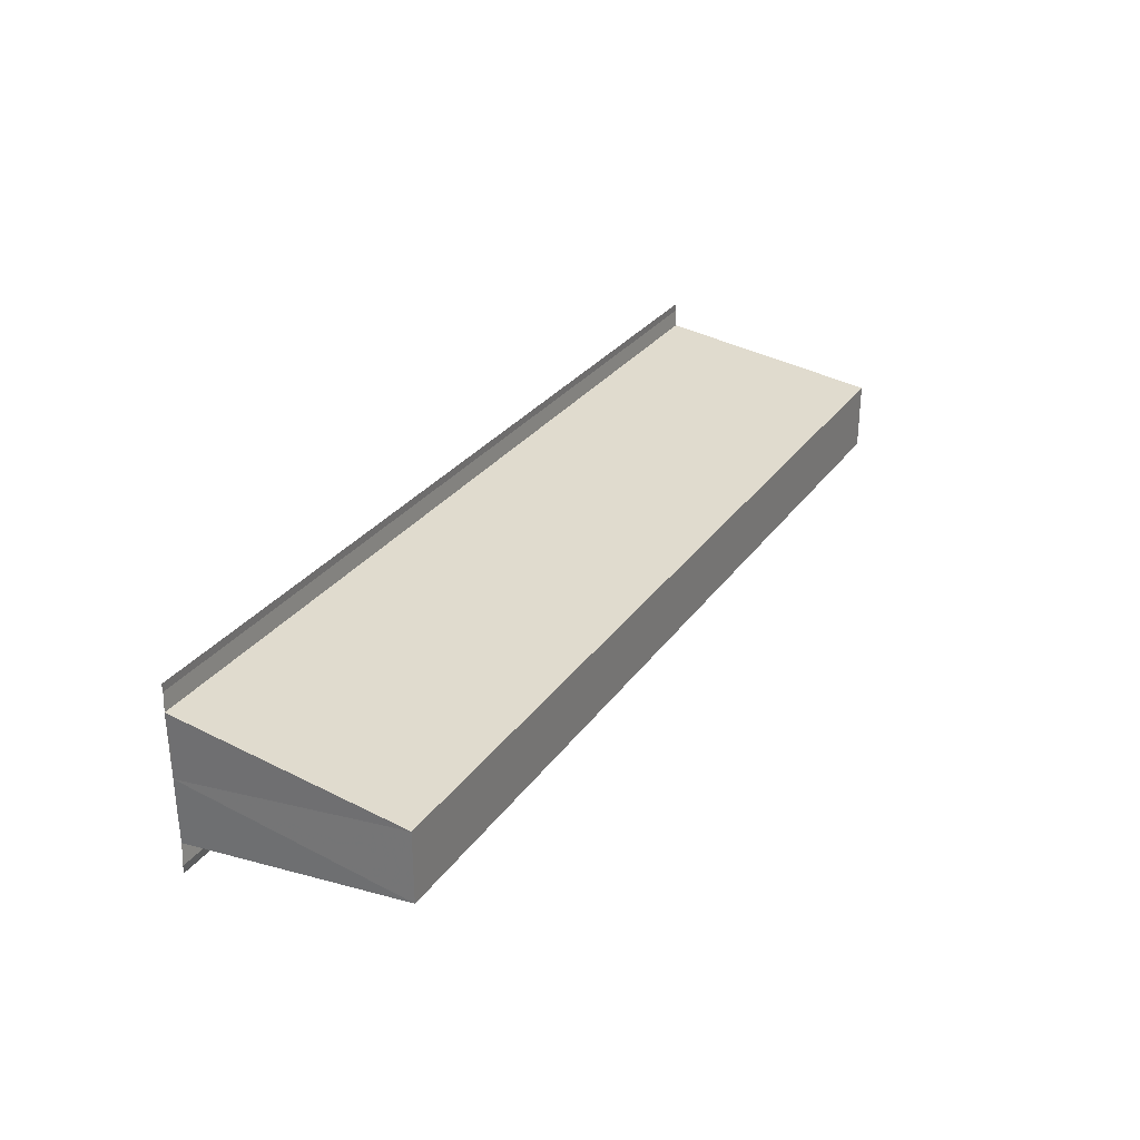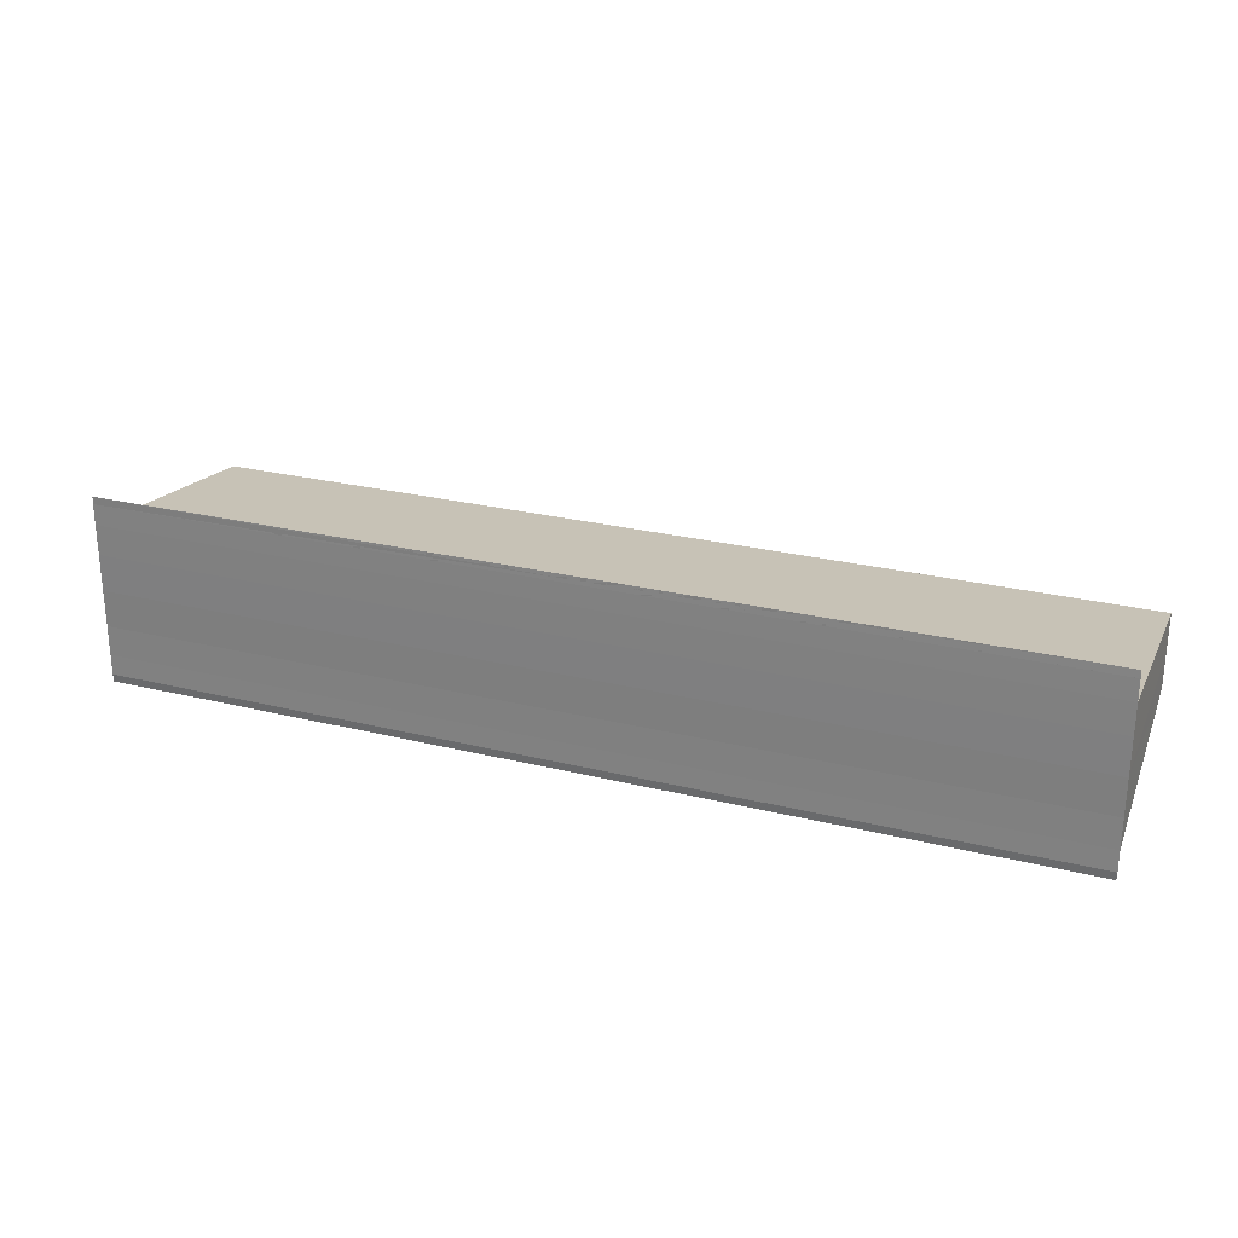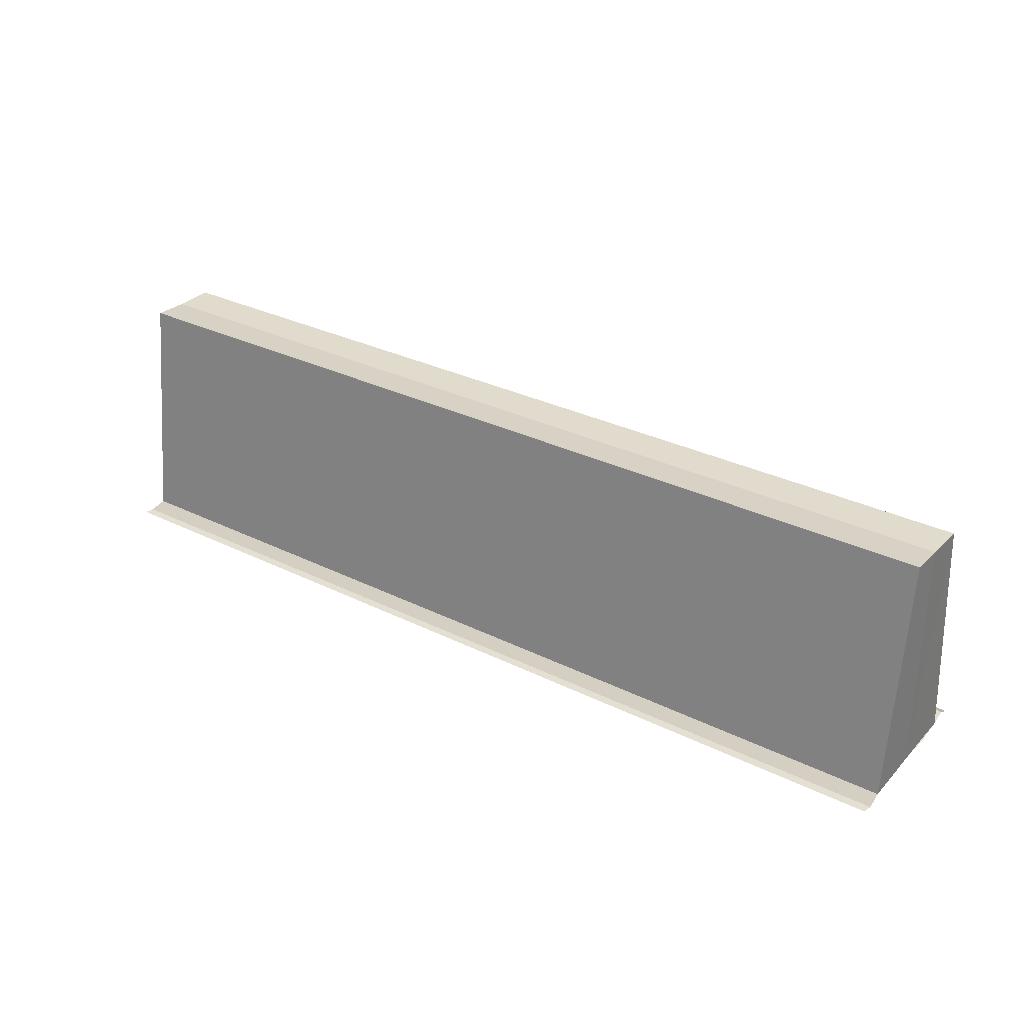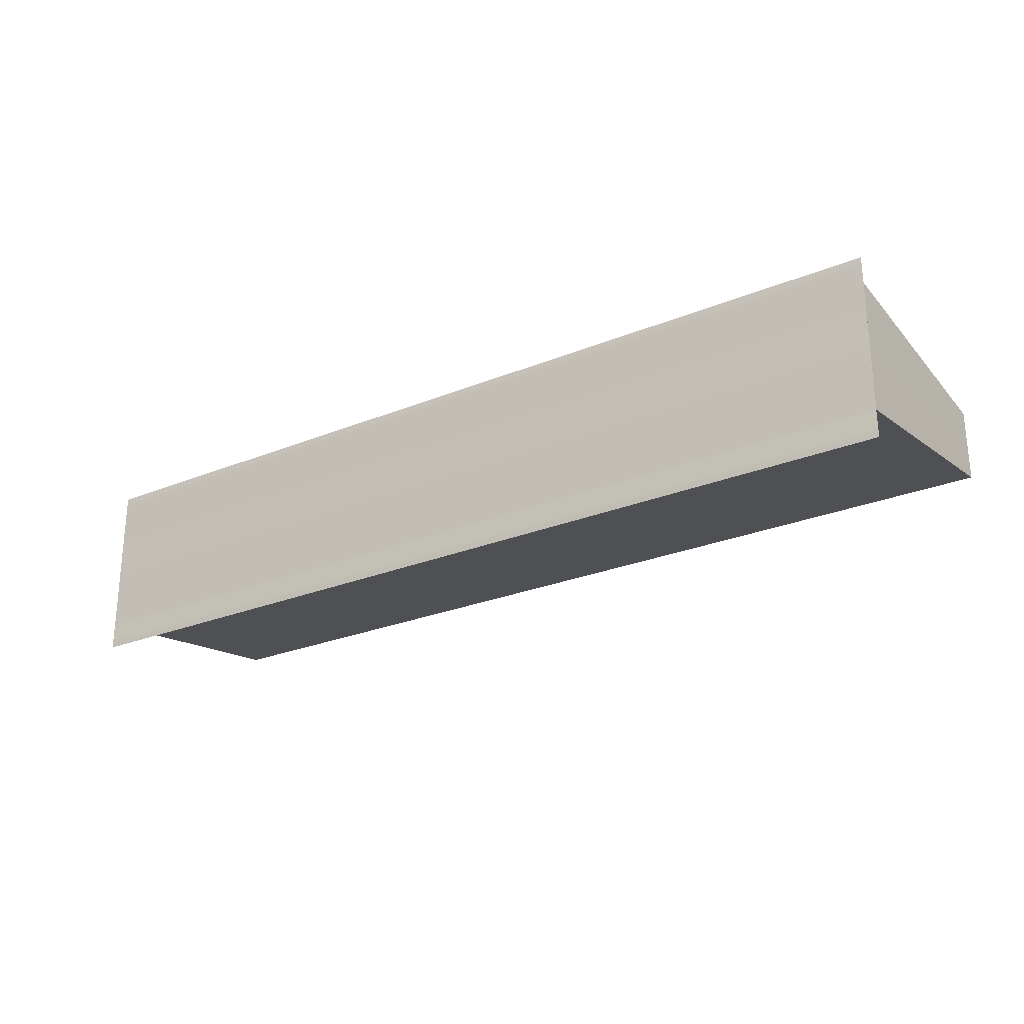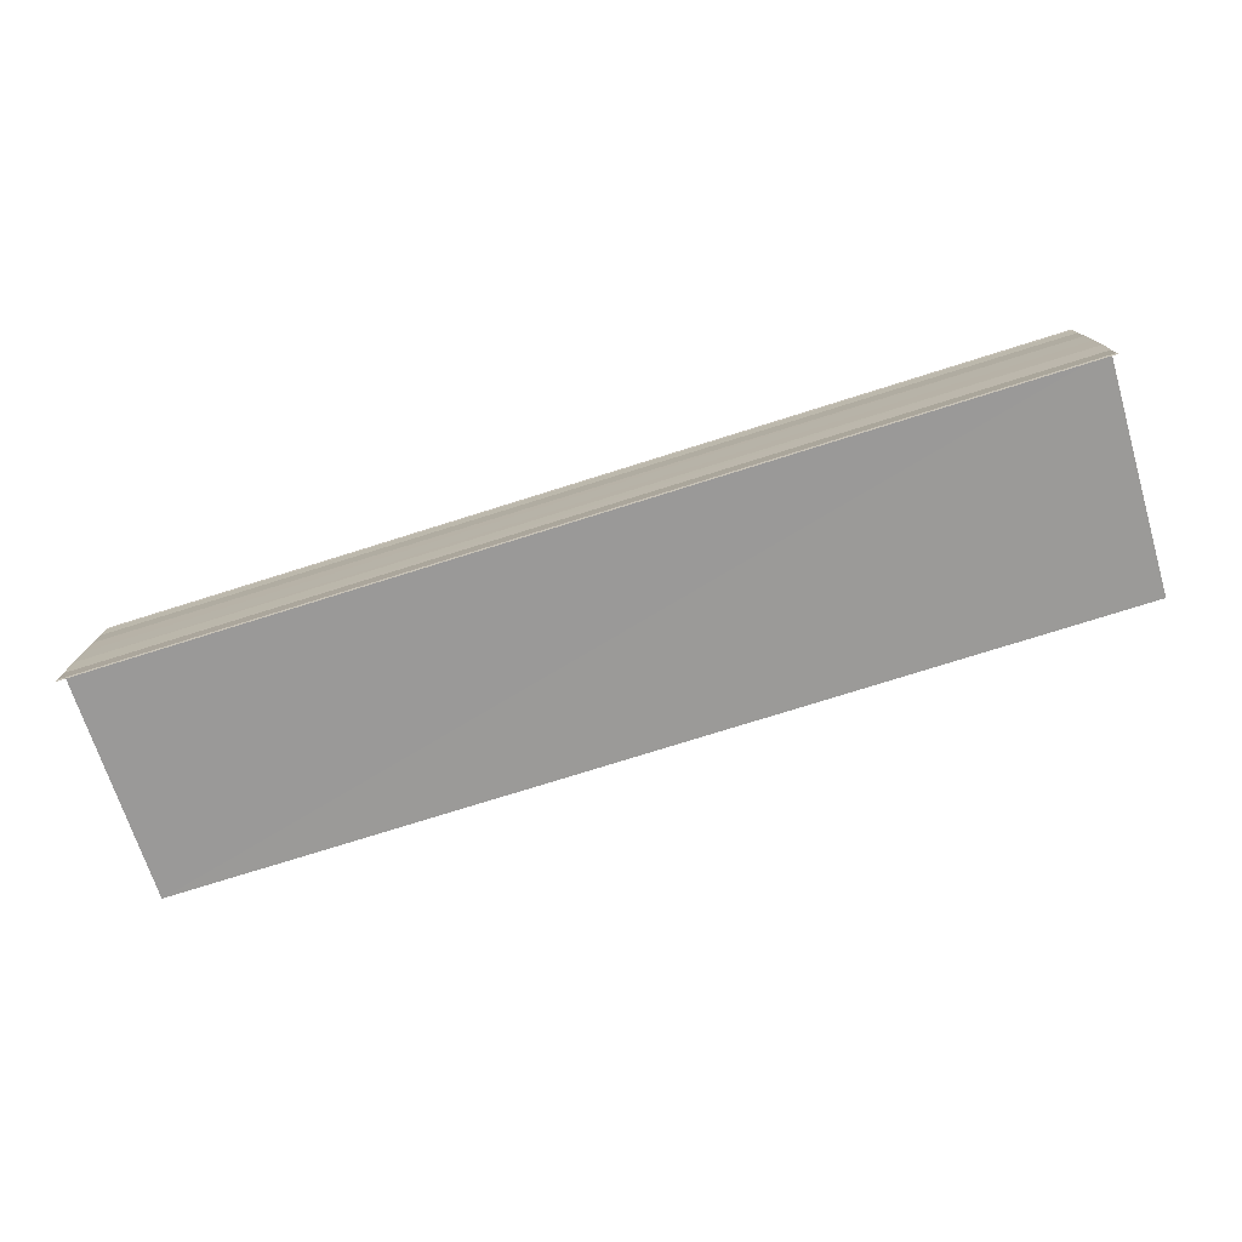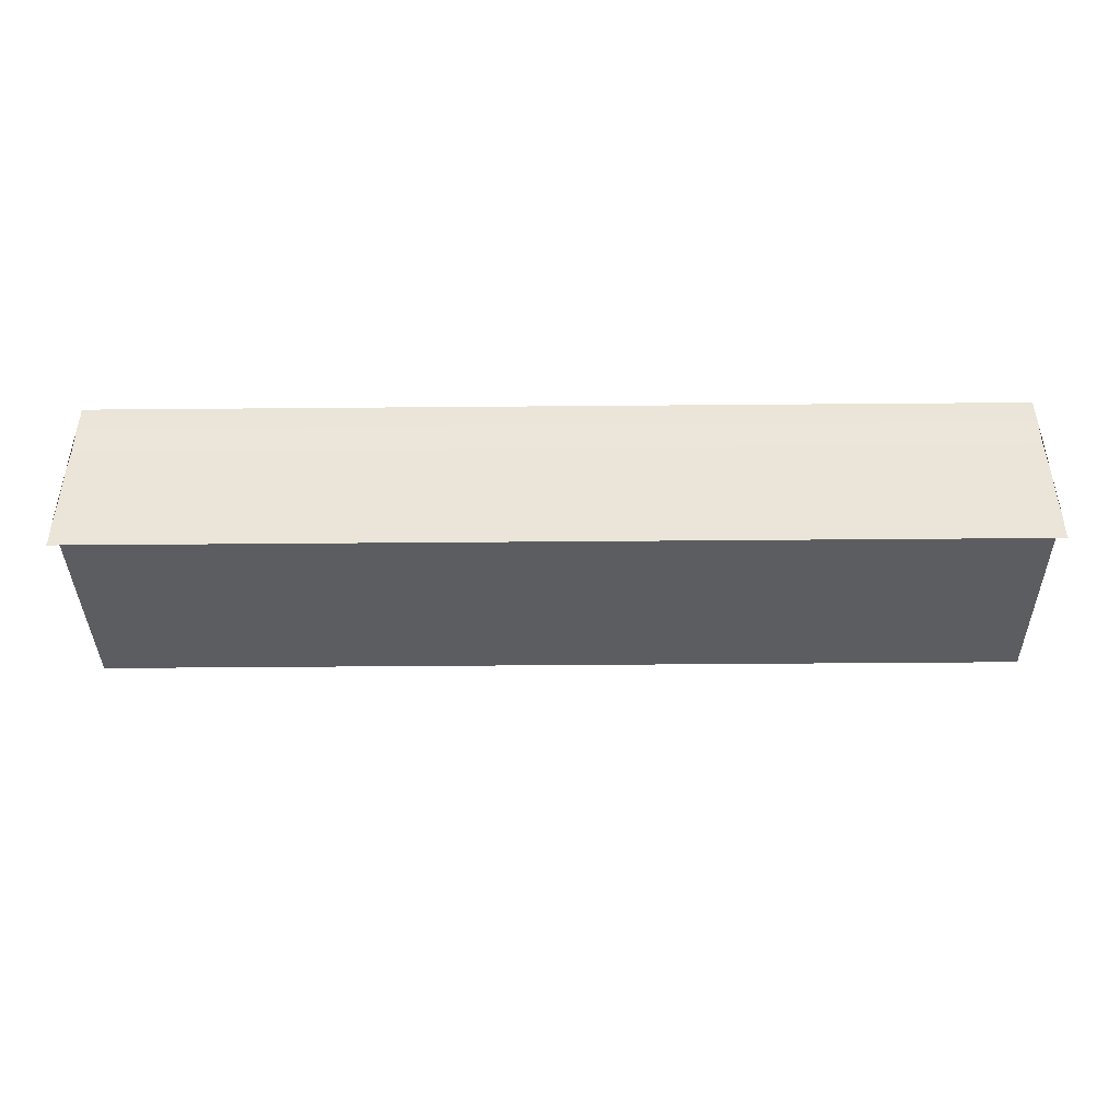
<metadata>
{"format":"obj","ext":"obj","renderer":"f3d","projection":"perspective","resolution":1024,"background":"white","views":[{"elev":29.2,"azim":118.7,"up":"+Z"},{"elev":25.7,"azim":21.7,"up":"+Z"},{"elev":31.6,"azim":-145.2,"up":"+Y"},{"elev":-25.4,"azim":33.4,"up":"+Z"},{"elev":-76.1,"azim":17.4,"up":"+Z"},{"elev":-44.3,"azim":0.5,"up":"+Z"}]}
</metadata>
<code>
o 8654
v 2175 1865 8.083
v 2175 1865 8.085
v 2175 1865 8.083
v 2175 1865 8.086
v 2175 1865 8.085
v 2175 1865 8.086
v 2175 1865 8.086
v 2175 1865 8.085
v 2175 1865 8.083
v 2175 1865 8.082
v 2175 1865 8.081
v 2175 1865 8.082
v 2175 1865 8.081
v 2175 1865 8.082
v 2175 1865 8.081
v 2175 1865 8.081
v 2175 1865 8.081
v 2175 1865 8.08
v 2175 1865 8.08
v 2175 1865 8.08
v 2175 1865 8.08
v 2175 1865 8.08
v 2175 1865 8.083
v 2175 1865 8.085
v 2175 1865 8.082
v 2175 1865 8.081
v 2175 1865 8.083
v 2175 1865 8.082
v 2175 1865 8.085
v 2175 1865 8.083
v 2175 1865 8.085
v 2175 1865 8.083
v 2175 1865 8.082
v 2175 1865 8.083
v 2175 1865 8.086
v 2175 1865 8.085
v 2175 1865 8.086
v 2175 1865 8.085
v 2175 1865 8.087
v 2175 1865 8.087
v 2175 1865 8.087
v 2175 1865 8.087
v 2175 1865 8.087
v 2175 1865 8.087
v 2175 1865 8.087
v 2175 1865 8.087
v 2175 1865 8.086
v 2175 1865 8.087
v 2175 1865 8.087
v 2175 1865 8.086
v 2175 1865 8.082
v 2175 1865 8.081
v 2175 1865 8.082
v 2175 1865 8.081
v 2175 1865 8.08
v 2175 1865 8.08
v 2175 1865 8.08
v 2175 1865 8.08
v 2175 1865 8.08
f 1 2 3
f 2 4 5
f 3 2 5
f 5 6 7
f 3 7 8
f 3 8 9
f 3 9 10
f 3 10 11
f 12 1 3
f 13 14 12
f 14 1 12
f 15 14 16
f 17 18 16
f 19 18 20
f 16 21 22
f 20 21 22
f 1 23 24
f 1 25 23
f 1 24 6
f 1 26 25
f 27 25 28
f 29 30 27
f 31 32 29
f 32 33 34
f 35 24 36
f 37 38 35
f 37 39 35
f 40 39 41
f 35 42 43
f 41 42 43
f 44 45 46
f 44 47 46
f 46 48 49
f 46 6 50
f 51 52 53
f 53 26 54
f 55 26 54
f 56 52 55
f 56 57 55
f 55 58 59

</code>
